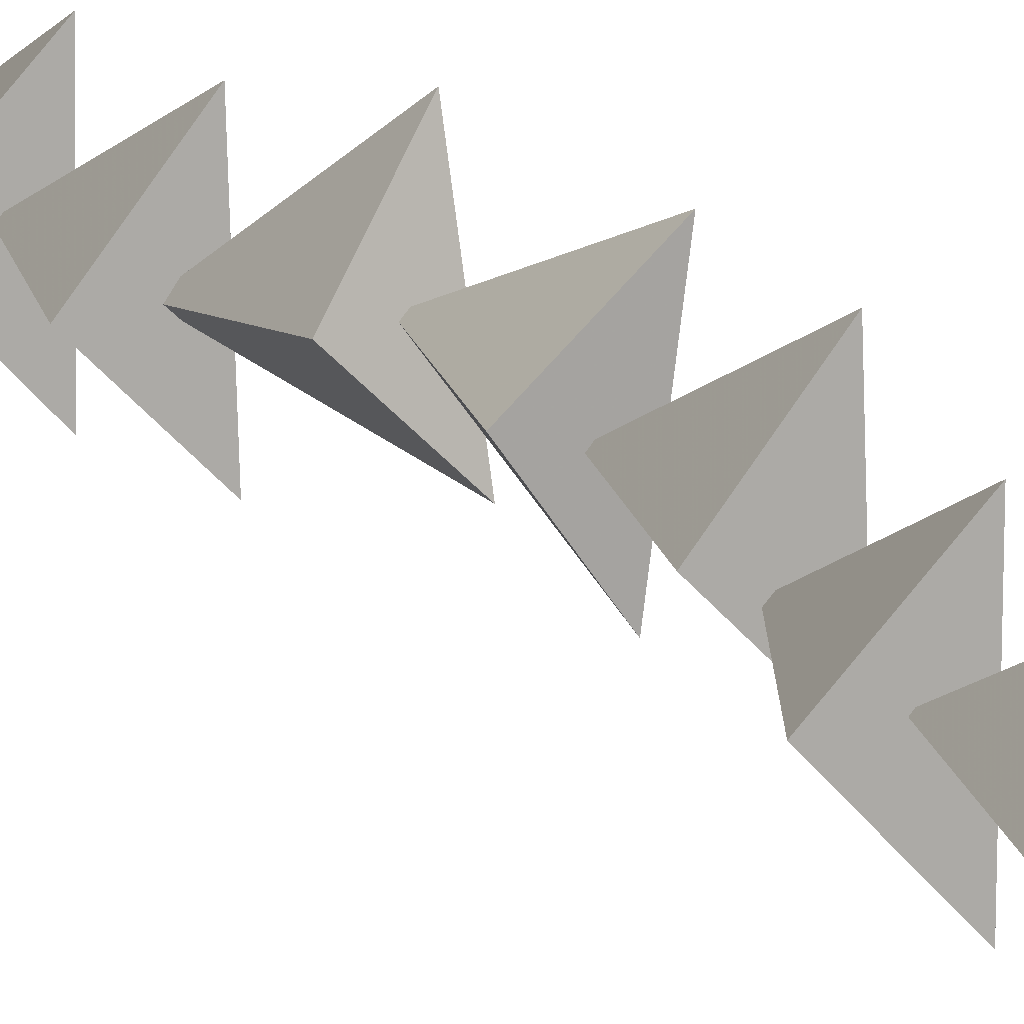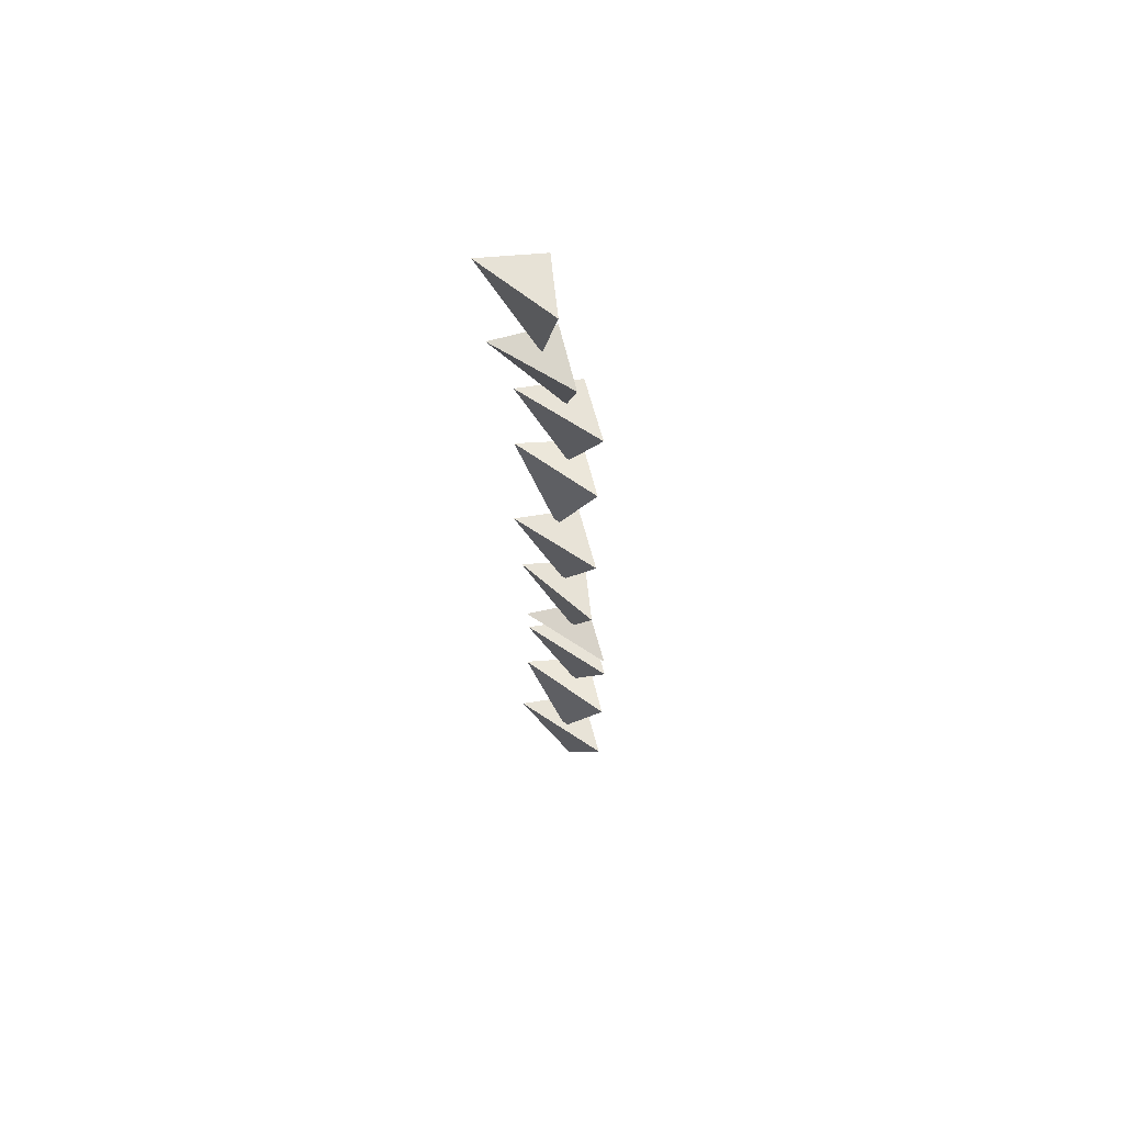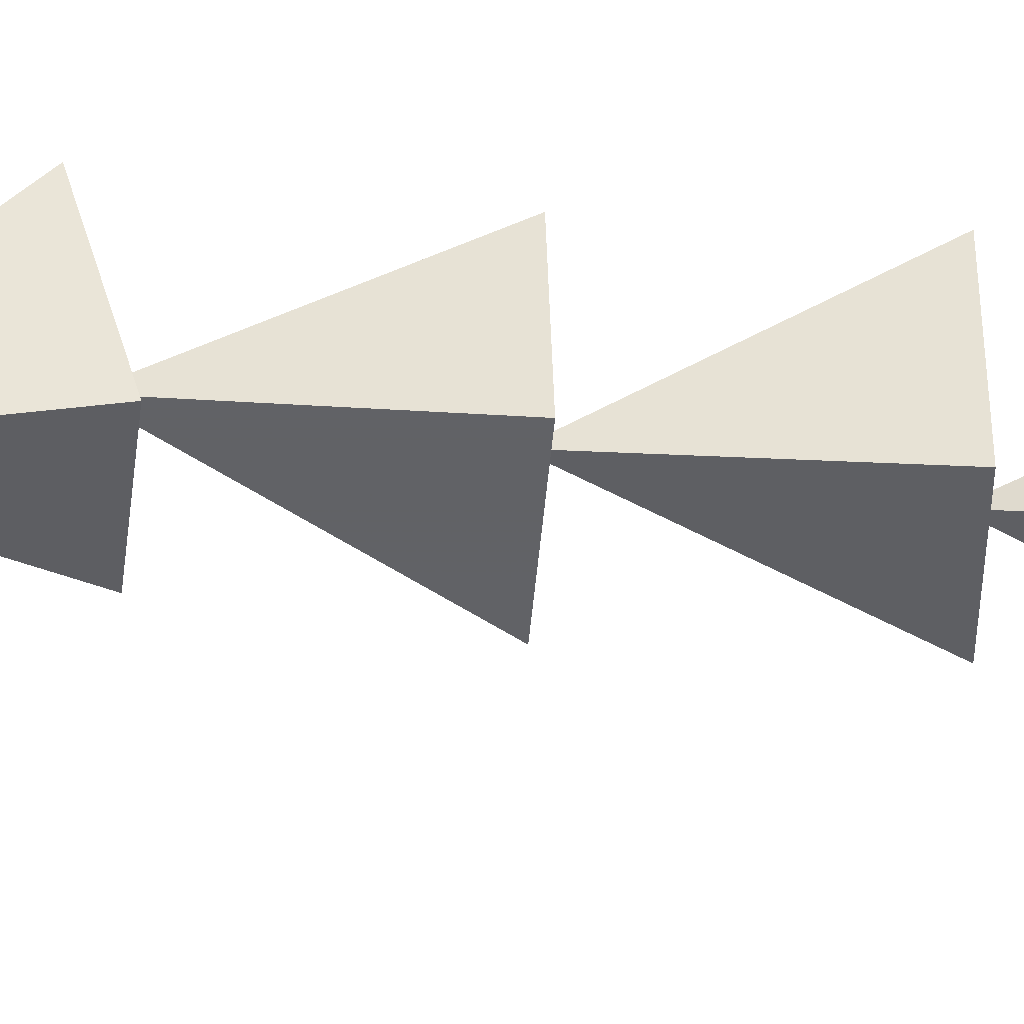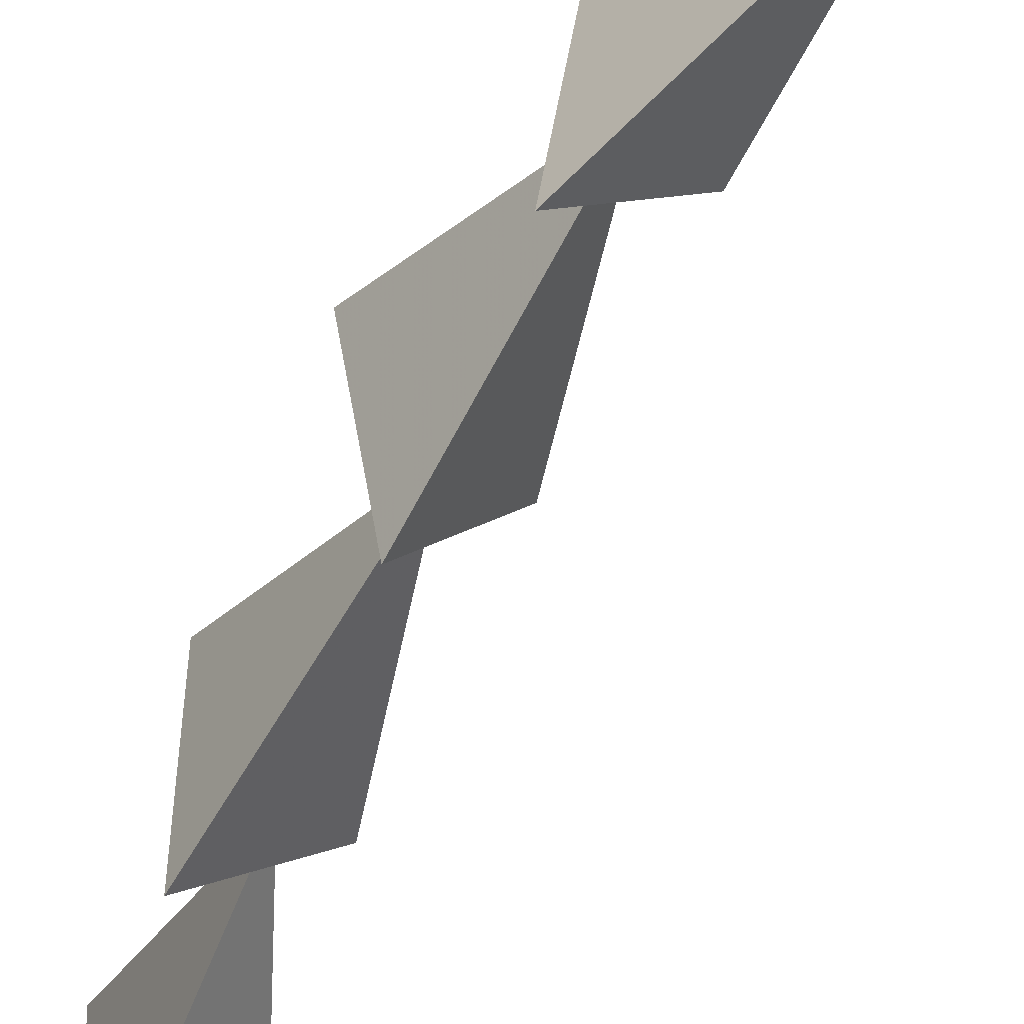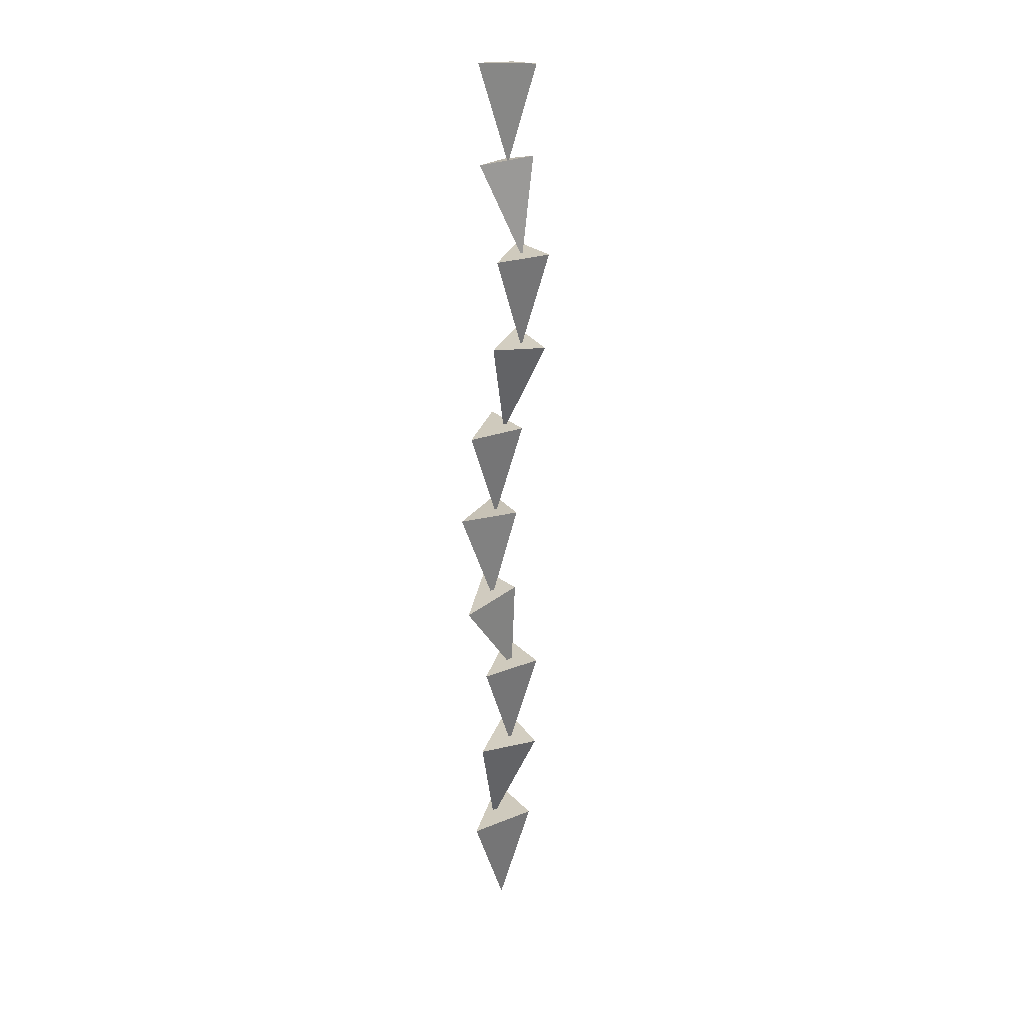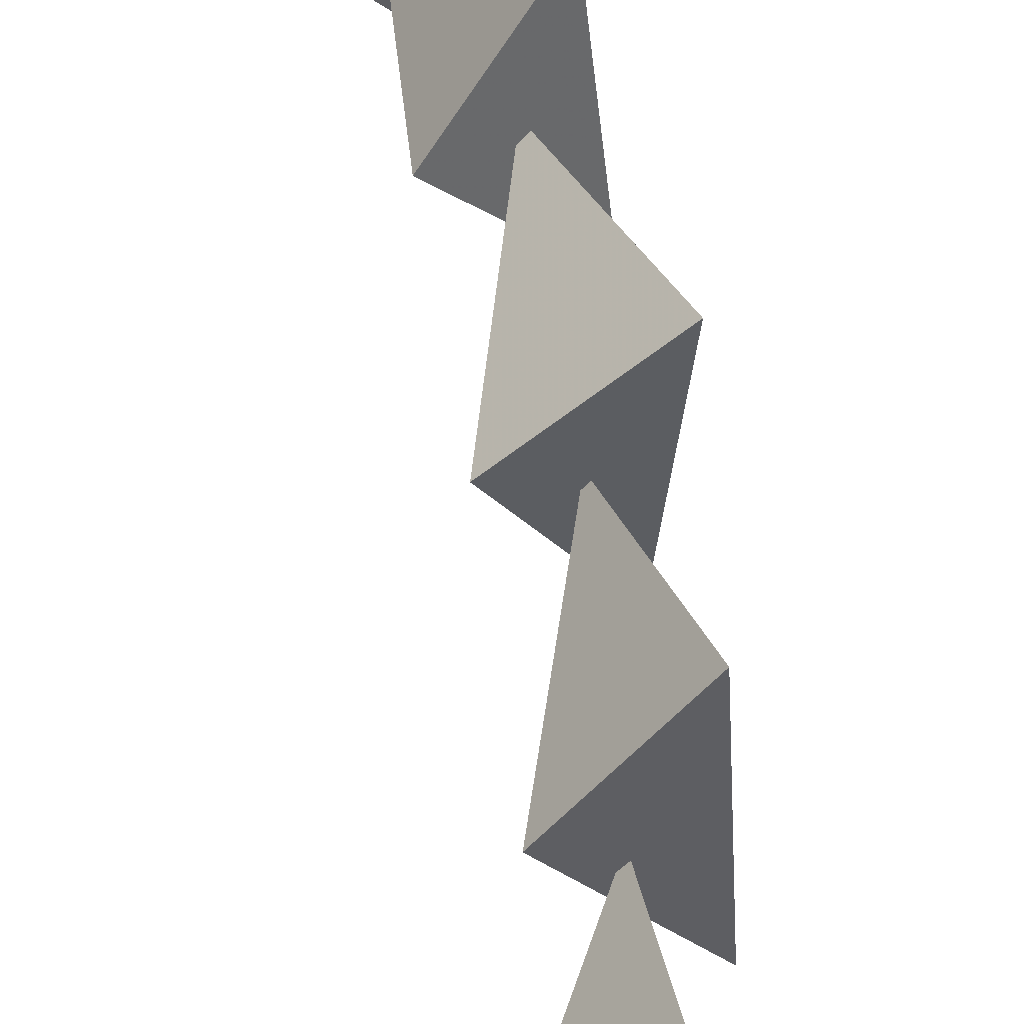
<metadata>
{"format":"obj","ext":"obj","renderer":"f3d","projection":"perspective","resolution":1024,"background":"white","views":[{"elev":12.7,"azim":153.5,"up":"+Z"},{"elev":63.3,"azim":-54.0,"up":"+Y"},{"elev":1.5,"azim":85.7,"up":"+Z"},{"elev":-54.1,"azim":-27.1,"up":"+Z"},{"elev":22.1,"azim":14.6,"up":"+Y"},{"elev":47.7,"azim":171.2,"up":"+Z"}]}
</metadata>
<code>
v -0.2084 1.131 -0.613
v 0.487 1.116 0.06261
v -0.161 1.124 0.8471
v 0.04425 -0.427 0.118
v -0.05812 2.524 -0.6131
v 0.5815 2.417 0.06888
v -0.06586 2.538 0.8047
v -0.08033 1.007 0.1267
v -0.04744 3.844 -0.5665
v 0.5952 3.83 0.05786
v -0.003639 3.837 0.7828
v 0.186 2.404 0.109
v -0.3371 5.066 -0.3618
v 0.2929 5.104 0.2156
v -0.2335 4.891 0.9108
v 0.2039 3.697 0.07309
v -0.2177 6.262 -0.513
v 0.3029 6.3 0.1648
v -0.3633 6.323 0.7661
v -0.05407 4.931 0.2326
v -0.2648 7.592 -0.575
v 0.3487 7.578 0.02101
v -0.223 7.585 0.7131
v -0.04192 6.217 0.06985
v 0.06171 8.87 -0.7772
v 0.6431 8.773 -0.1574
v 0.05466 8.883 0.5115
v 0.04152 7.491 -0.1048
v 0.07583 10.16 -0.7607
v 0.6893 10.15 -0.1647
v 0.1176 10.15 0.5273
v 0.2987 8.785 -0.1159
v -0.1733 11.32 -0.9397
v 0.4104 11.49 -0.3392
v -0.1731 11.45 0.3418
v 0.3032 10.09 -0.1473
v -0.09283 12.66 -1.132
v 0.4242 12.73 -0.4547
v -0.2451 12.8 0.1399
v 0.05272 11.37 -0.3087
f 1 3 2
f 1 2 4
f 2 3 4
f 3 1 4
f 5 7 6
f 5 6 8
f 6 7 8
f 7 5 8
f 9 11 10
f 9 10 12
f 10 11 12
f 11 9 12
f 13 15 14
f 13 14 16
f 14 15 16
f 15 13 16
f 17 19 18
f 17 18 20
f 18 19 20
f 19 17 20
f 21 23 22
f 21 22 24
f 22 23 24
f 23 21 24
f 25 27 26
f 25 26 28
f 26 27 28
f 27 25 28
f 29 31 30
f 29 30 32
f 30 31 32
f 31 29 32
f 33 35 34
f 33 34 36
f 34 35 36
f 35 33 36
f 37 39 38
f 37 38 40
f 38 39 40
f 39 37 40

</code>
